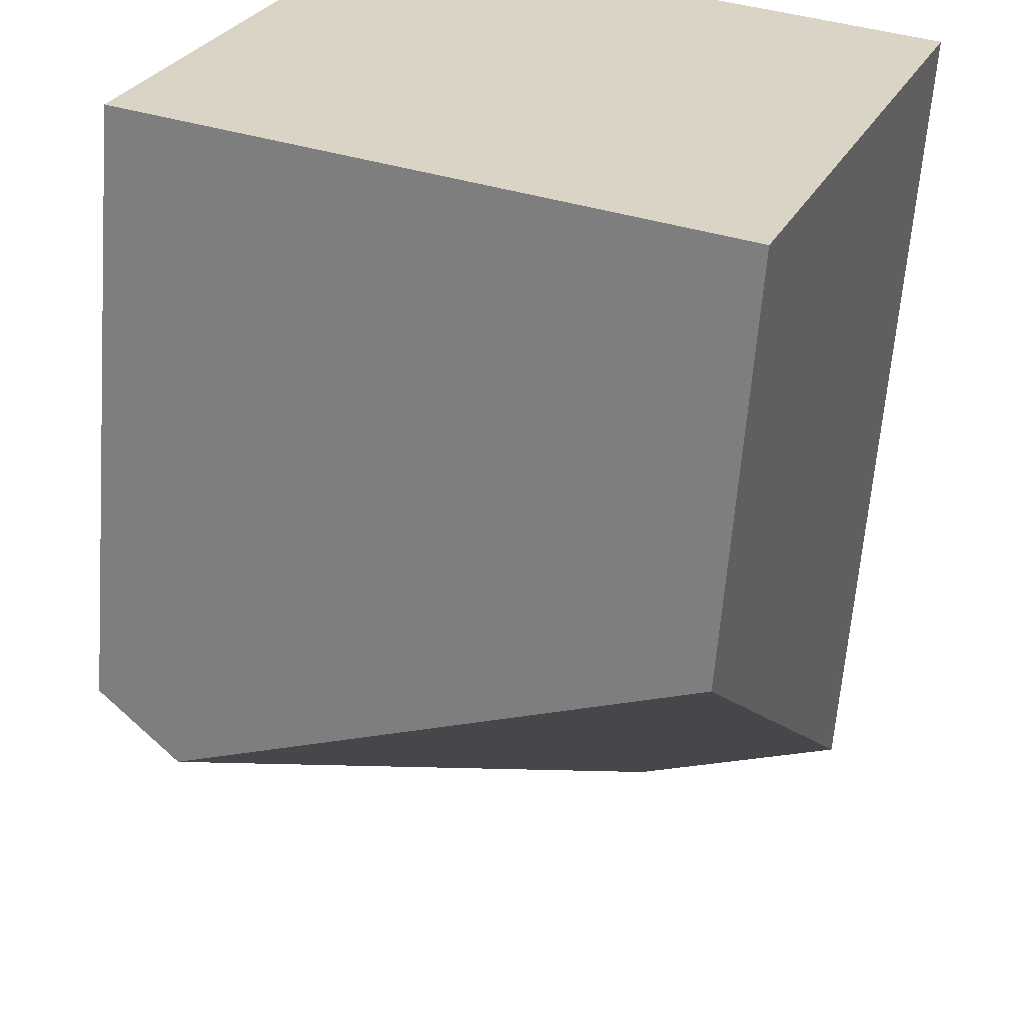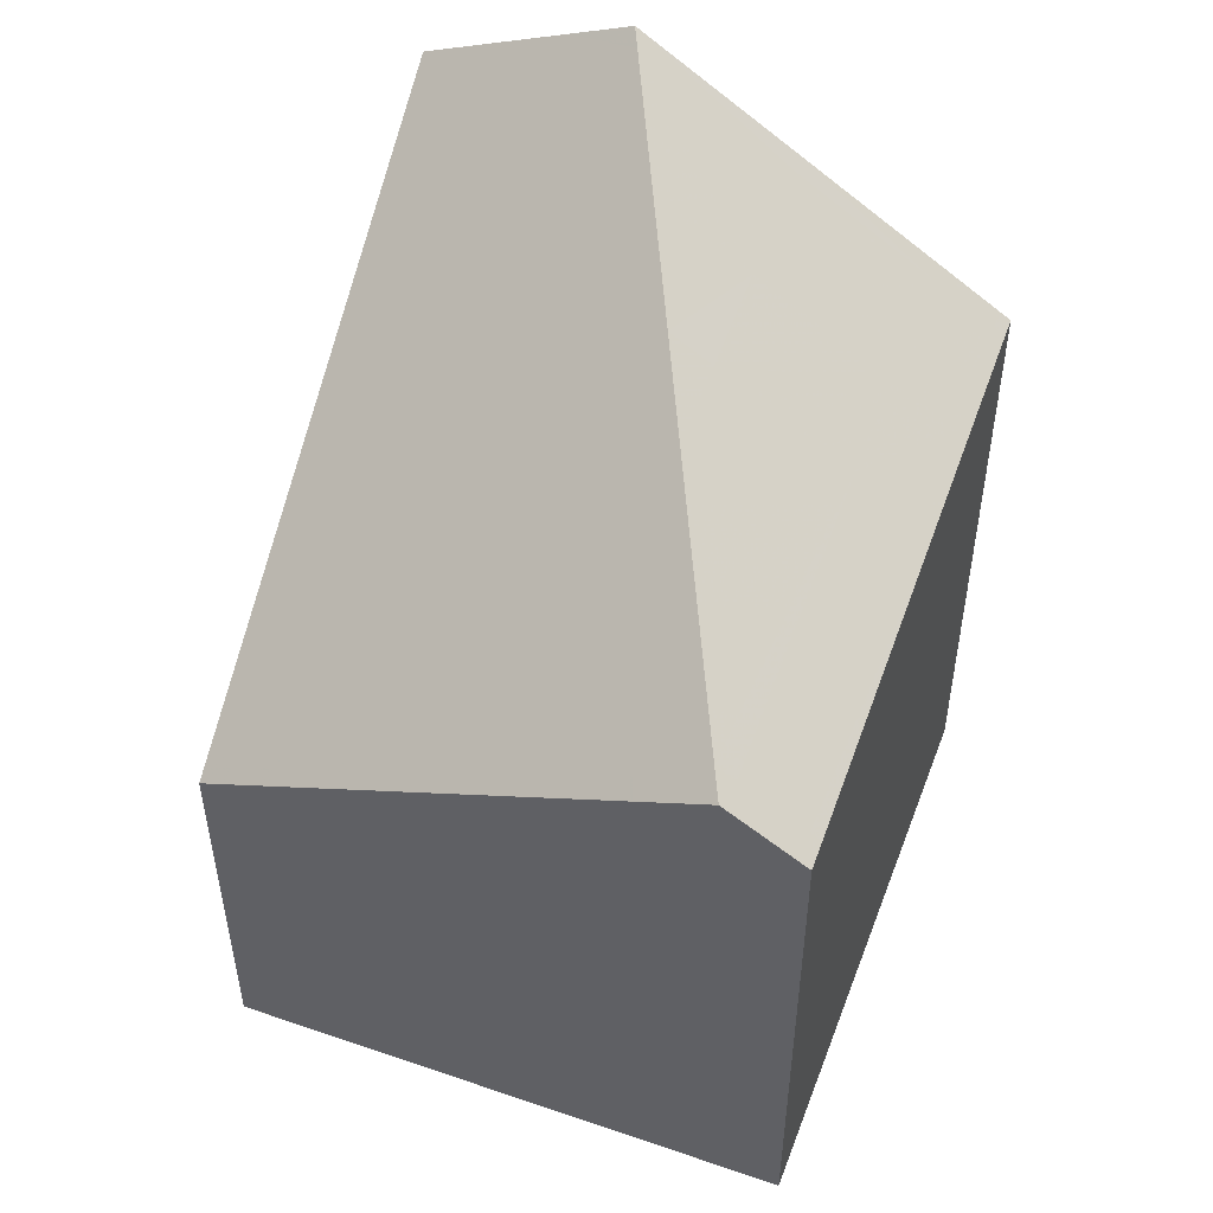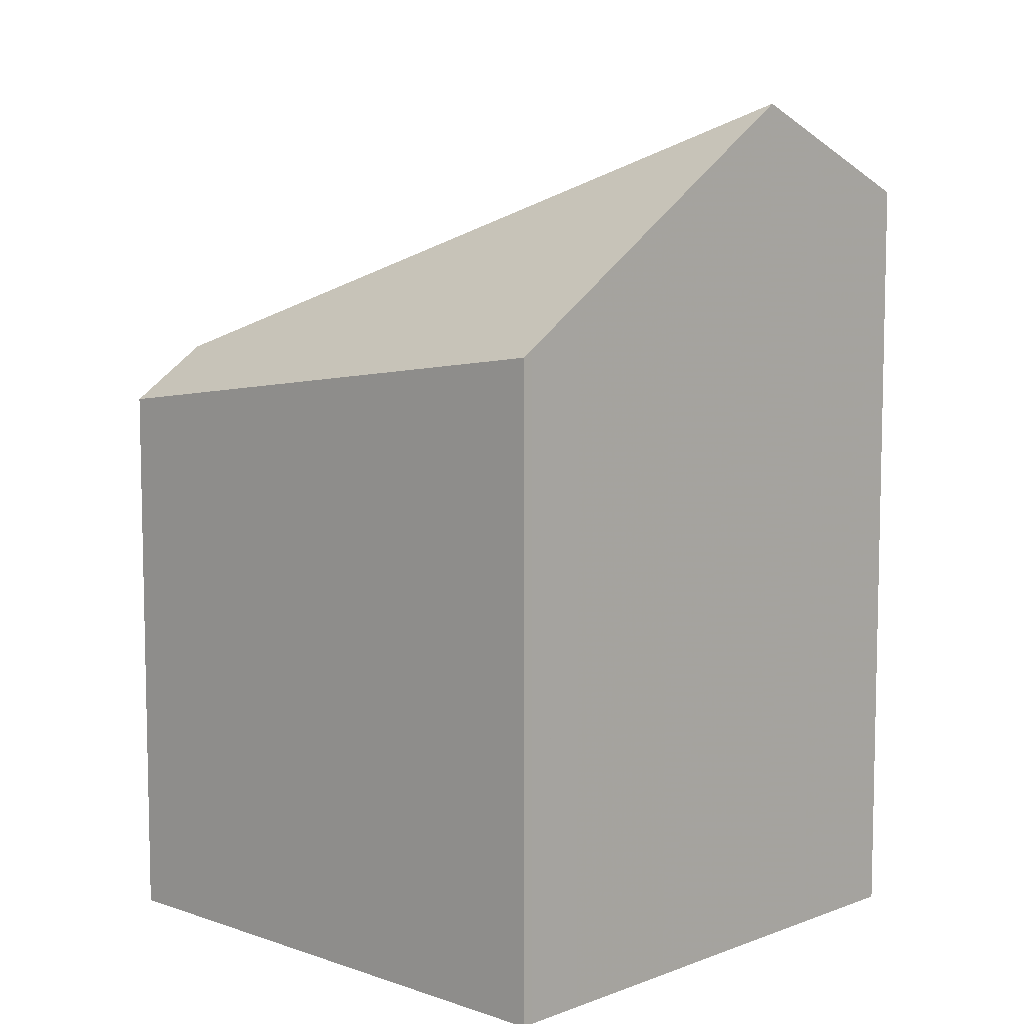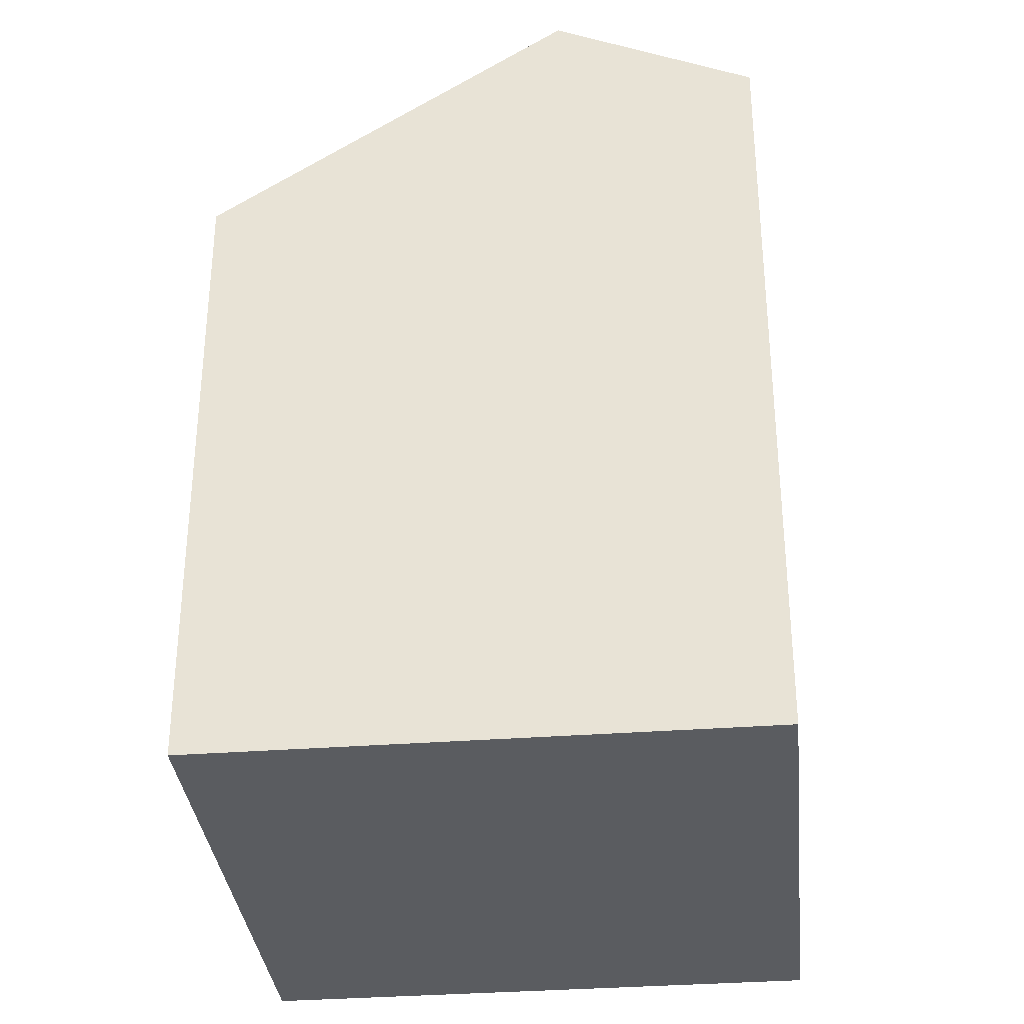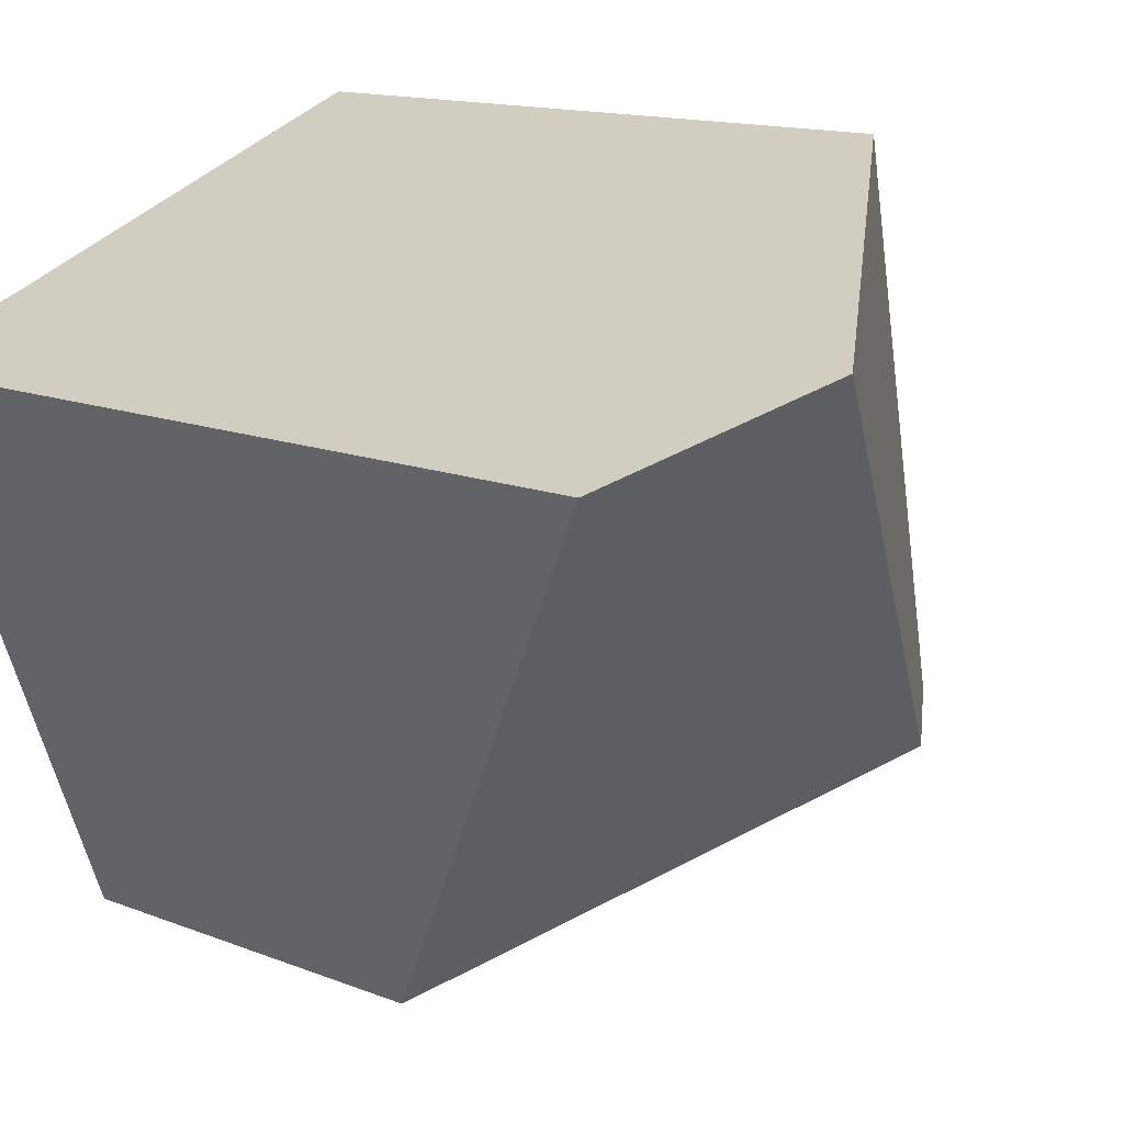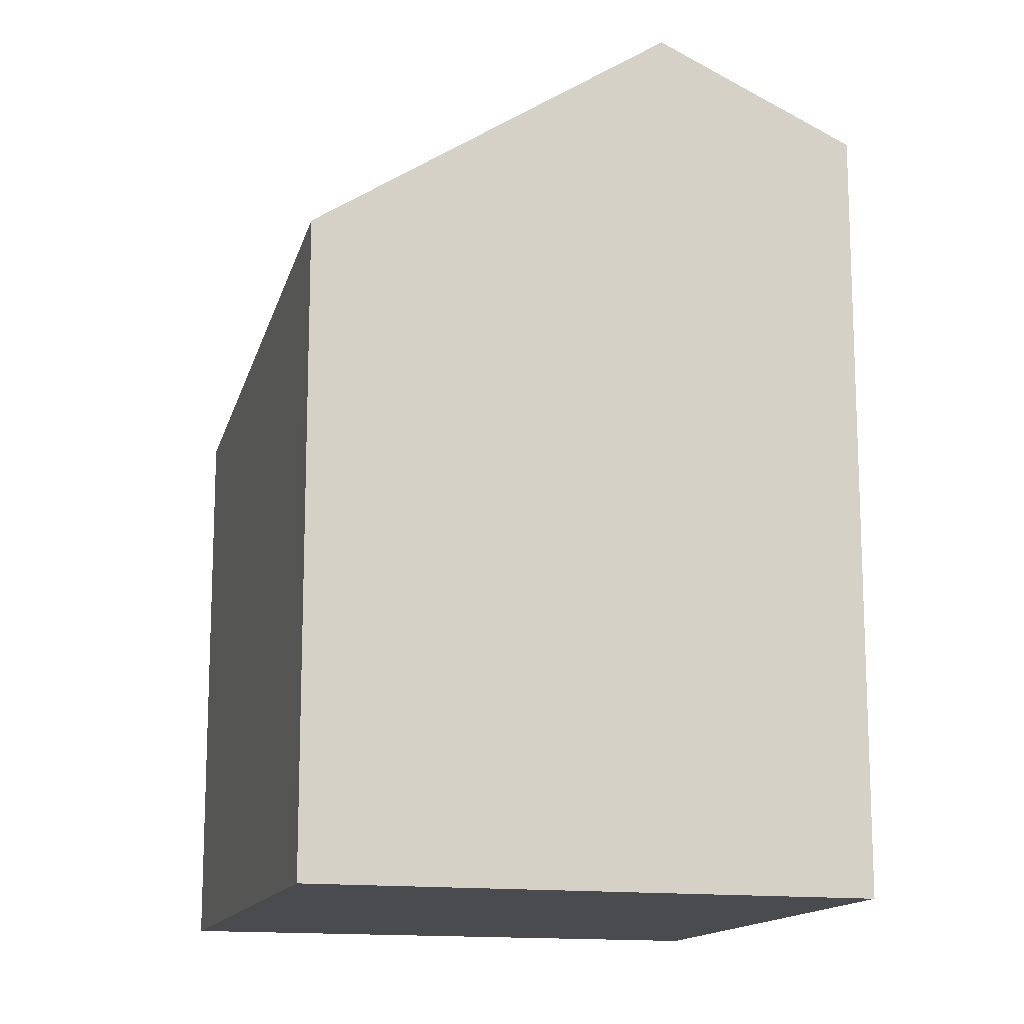
<metadata>
{"format":"obj","ext":"obj","renderer":"f3d","projection":"perspective","resolution":1024,"background":"white","views":[{"elev":-62.2,"azim":175.6,"up":"+Y"},{"elev":52.1,"azim":41.3,"up":"+Z"},{"elev":8.4,"azim":154.7,"up":"+Z"},{"elev":-33.9,"azim":-153.2,"up":"+Z"},{"elev":13.5,"azim":-48.0,"up":"+Y"},{"elev":-14.3,"azim":-174.8,"up":"+Z"}]}
</metadata>
<code>
v -1978 -178 2.087
v -1979 -175.2 4.114
v -1976 -174.2 3.357
v -1975 -177 2.949
v -1978 -174.8 4.591
v -1976 -177.1 3.225
v -1978 -174.9 4.548
v -1979 -175.3 4.051
v -1978 -175.1 4.342
v -1977 -177.8 2.379
v -1978 -175 4.406
v -1978 -175 4.382
v -1977 -177.8 2.418
v -1978 -175 4.445
v -1976 -177 3.29
v -1977 -177.6 2.515
v -1977 -177.7 2.476
v -1977 -175.4 4.27
v -1978 -175.6 3.968
v -1978 -175.6 3.929
v -1976 -177.1 3.225
v -1978 -174.8 4.591
v -1978 -174.9 4.548
v -1976 -174.2 3.345
v -1976 -177 3.29
v -1975 -176.8 2.969
v -1978 -177.9 2.184
v -1977 -175.4 4.27
v -1976 -174.8 3.261
v -1979 -175.9 3.637
v -1975 -176.9 3.006
v -1976 -174.8 3.299
v -1976 -174.3 3.382
v -1975 -177 2.986
v -1976 -174.2 3.395
v -1978 -177.9 2.186
v -1978 -178 2.089
v -1979 -175.9 3.639
v -1979 -175.2 4.116
v -1979 -175.3 4.053
v -1976 -177 3.224
v -1976 -175 3.517
v -1977 -174.4 3.6
v -1976 -177.1 3.205
v -1977 -174.3 3.613
v -1977 -176.1 3.827
v -1977 -176.1 3.827
v -1977 -175.2 3.959
v -1977 -174.6 4.042
v -1977 -174.5 4.055
v -1976 -177.2 3.031
v -1976 -177.4 2.934
v -1977 -175.8 4.03
v -1977 -175.7 3.888
v -1976 -175.3 3.227
v -1976 -175.3 3.19
v -1977 -175.8 4.03
v -1979 -176.4 3.284
v -1979 -176.4 3.282
v -1976 -175.5 3.445
v -1978 -176.1 3.574
v -1978 -176.1 3.613
v -1978 -177.9 2.184
v -1978 -178 2.087
v -1978 -178 0
v -1978 -177.9 -4.441e-16
v -1979 -175.2 4.116
v -1979 -175.2 4.114
v -1979 -175.2 8.882e-16
v -1979 -175.2 0
v -1976 -174.2 3.345
v -1976 -174.2 3.357
v -1976 -174.2 0
v -1976 -174.2 0
v -1975 -177 2.986
v -1975 -177 2.949
v -1975 -177 4.441e-16
v -1975 -177 0
v -1976 -177.4 2.934
v -1976 -177.1 3.225
v -1976 -177.1 0
v -1976 -177.4 0
v -1979 -175.2 4.114
v -1979 -175.3 4.051
v -1979 -175.3 0
v -1979 -175.2 8.882e-16
v -1978 -178 2.089
v -1977 -177.8 2.379
v -1977 -177.8 0
v -1978 -178 0
v -1978 -175 4.445
v -1978 -175 4.406
v -1978 -175 0
v -1978 -175 0
v -1977 -177.8 2.379
v -1977 -177.8 2.418
v -1977 -177.8 4.441e-16
v -1977 -177.8 0
v -1978 -174.8 4.591
v -1978 -175 4.445
v -1978 -175 0
v -1978 -174.8 0
v -1977 -174.5 4.055
v -1978 -174.8 4.591
v -1978 -174.8 0
v -1977 -174.5 0
v -1976 -174.8 3.261
v -1976 -174.2 3.345
v -1976 -174.2 0
v -1976 -174.8 0
v -1975 -177 2.949
v -1975 -176.8 2.969
v -1975 -176.8 -4.441e-16
v -1975 -177 4.441e-16
v -1979 -176.4 3.282
v -1978 -177.9 2.184
v -1978 -177.9 -4.441e-16
v -1979 -176.4 4.441e-16
v -1976 -175.3 3.19
v -1976 -174.8 3.261
v -1976 -174.8 0
v -1976 -175.3 0
v -1979 -175.3 4.051
v -1979 -175.9 3.637
v -1979 -175.9 4.441e-16
v -1979 -175.3 0
v -1976 -177.1 3.205
v -1975 -177 2.986
v -1975 -177 0
v -1976 -177.1 -4.441e-16
v -1976 -174.2 3.357
v -1976 -174.2 3.395
v -1976 -174.2 0
v -1976 -174.2 0
v -1978 -178 2.087
v -1978 -178 2.089
v -1978 -178 0
v -1978 -178 0
v -1978 -175 4.406
v -1979 -175.2 4.116
v -1979 -175.2 0
v -1978 -175 0
v -1976 -177.1 3.225
v -1976 -177.1 3.205
v -1976 -177.1 -4.441e-16
v -1976 -177.1 0
v -1976 -174.2 3.395
v -1977 -174.3 3.613
v -1977 -174.3 0
v -1976 -174.2 0
v -1977 -174.3 3.613
v -1977 -174.5 4.055
v -1977 -174.5 0
v -1977 -174.3 0
v -1977 -177.8 2.418
v -1976 -177.4 2.934
v -1976 -177.4 0
v -1977 -177.8 4.441e-16
v -1975 -176.8 2.969
v -1976 -175.3 3.19
v -1976 -175.3 0
v -1975 -176.8 -4.441e-16
v -1979 -175.9 3.637
v -1979 -176.4 3.282
v -1979 -176.4 4.441e-16
v -1979 -175.9 4.441e-16
v -1976 -174.2 0
v -1975 -177 0
v -1978 -178 0
v -1979 -175.2 0
f 40 8 2 39
f 31 26 4 34
f 38 30 8 40
f 20 9 12 19
f 12 9 11 14
f 19 12 7 18
f 14 5 7 12
f 52 13 16 51
f 16 13 10 17
f 62 19 18 57
f 61 20 19 62
f 35 3 24 33
f 56 26 31 55
f 37 1 27 36
f 33 24 29 32
f 59 30 38 58
f 55 31 41 60
f 43 33 32 42
f 41 31 34 44
f 45 35 33 43
f 36 17 10 37
f 58 38 20 61
f 39 11 9 40
f 40 9 20 38
f 60 41 25 46 54
f 49 43 42 48
f 44 21 25 41
f 50 45 43 49
f 54 46 53
f 48 28 23 49
f 49 23 22 50
f 51 15 6 52
f 47 15 51
f 53 28 48 54
f 55 32 29 56
f 58 36 27 59
f 60 42 32 55
f 61 17 36 58
f 54 48 42 60
f 57 47 51 16 62
f 62 16 17 61
f 64 65 66 63
f 68 69 70 67
f 72 73 74 71
f 76 77 78 75
f 80 81 82 79
f 84 85 86 83
f 88 89 90 87
f 92 93 94 91
f 96 97 98 95
f 100 101 102 99
f 104 105 106 103
f 108 109 110 107
f 112 113 114 111
f 116 117 118 115
f 120 121 122 119
f 124 125 126 123
f 128 129 130 127
f 132 133 134 131
f 136 137 138 135
f 140 141 142 139
f 144 145 146 143
f 148 149 150 147
f 152 153 154 151
f 156 157 158 155
f 160 161 162 159
f 164 165 166 163
f 168 169 170 167

</code>
